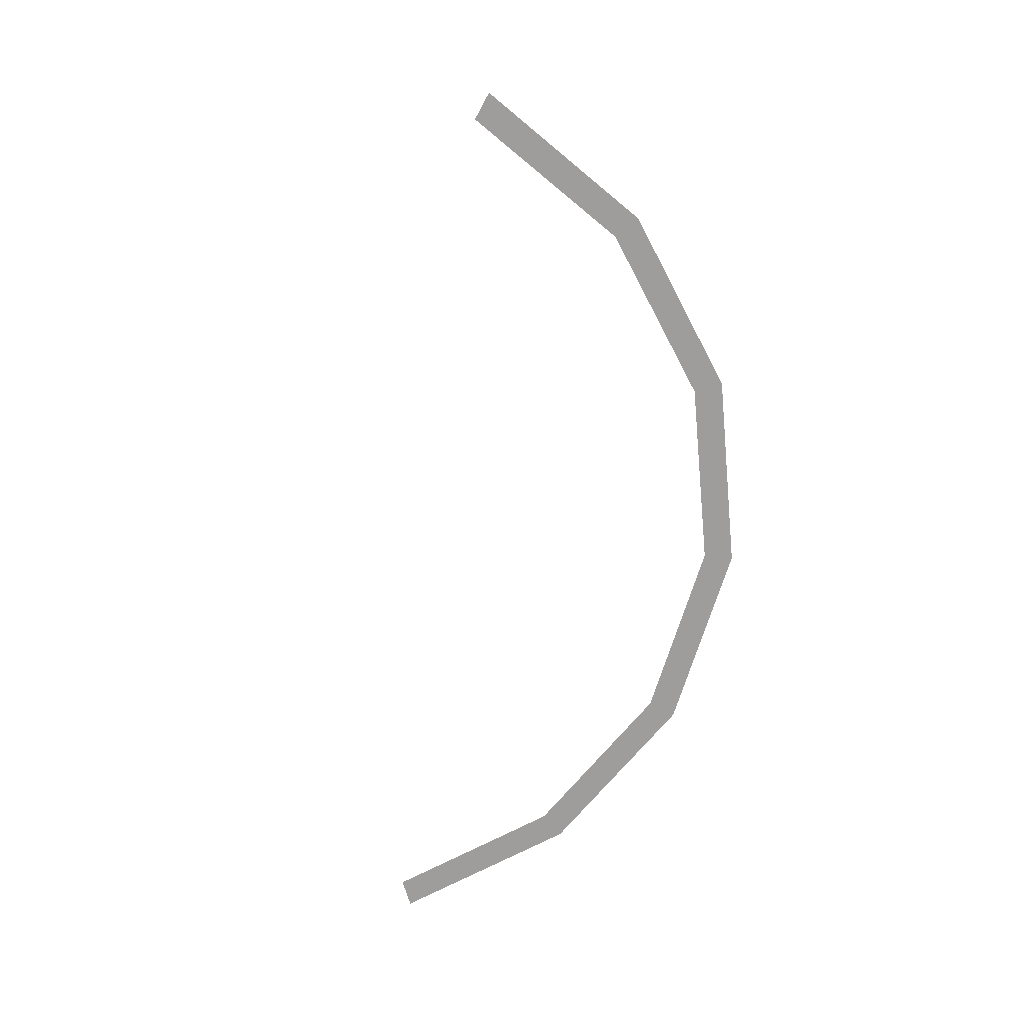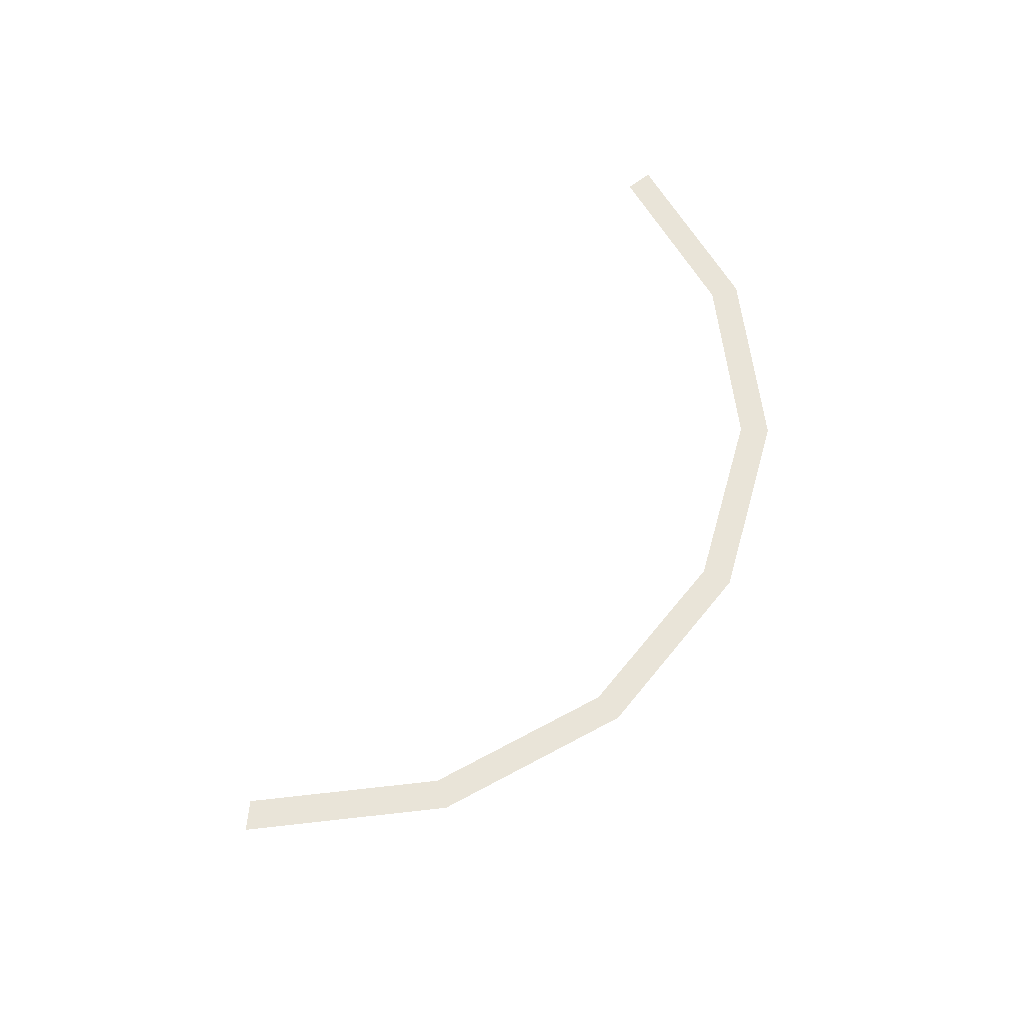
<metadata>
{"format":"obj","ext":"obj","renderer":"f3d","projection":"perspective","resolution":1024,"background":"white","views":[{"elev":-70.6,"azim":-73.4,"up":"+Y"},{"elev":60.0,"azim":-40.4,"up":"+Y"}]}
</metadata>
<code>
v 0.8 0 0
v 0.85 0 0
v 0.7853 0 0.3253
v 0.7391 0 0.3062
v 0.7391 0 0.3062
v 0.7853 0 0.3253
v 0.601 0 0.601
v 0.5657 0 0.5657
v 0.5657 0 0.5657
v 0.601 0 0.601
v 0.3253 0 0.7853
v 0.3062 0 0.7391
v 0.3062 0 0.7391
v 0.3253 0 0.7853
v 0 0 0.85
v 0 0 0.8
v 0 0 0.8
v 0 0 0.85
v -0.3253 0 0.7853
v -0.3062 0 0.7391
v -0.3062 0 0.7391
v -0.3253 0 0.7853
v -0.601 0 0.601
v -0.5657 0 0.5657
g mesh1056
f 1 2 3
f 3 4 1
f 5 6 7
f 7 8 5
f 9 10 11
f 11 12 9
f 13 14 15
f 15 16 13
f 17 18 19
f 19 20 17
f 21 22 23
f 23 24 21

</code>
